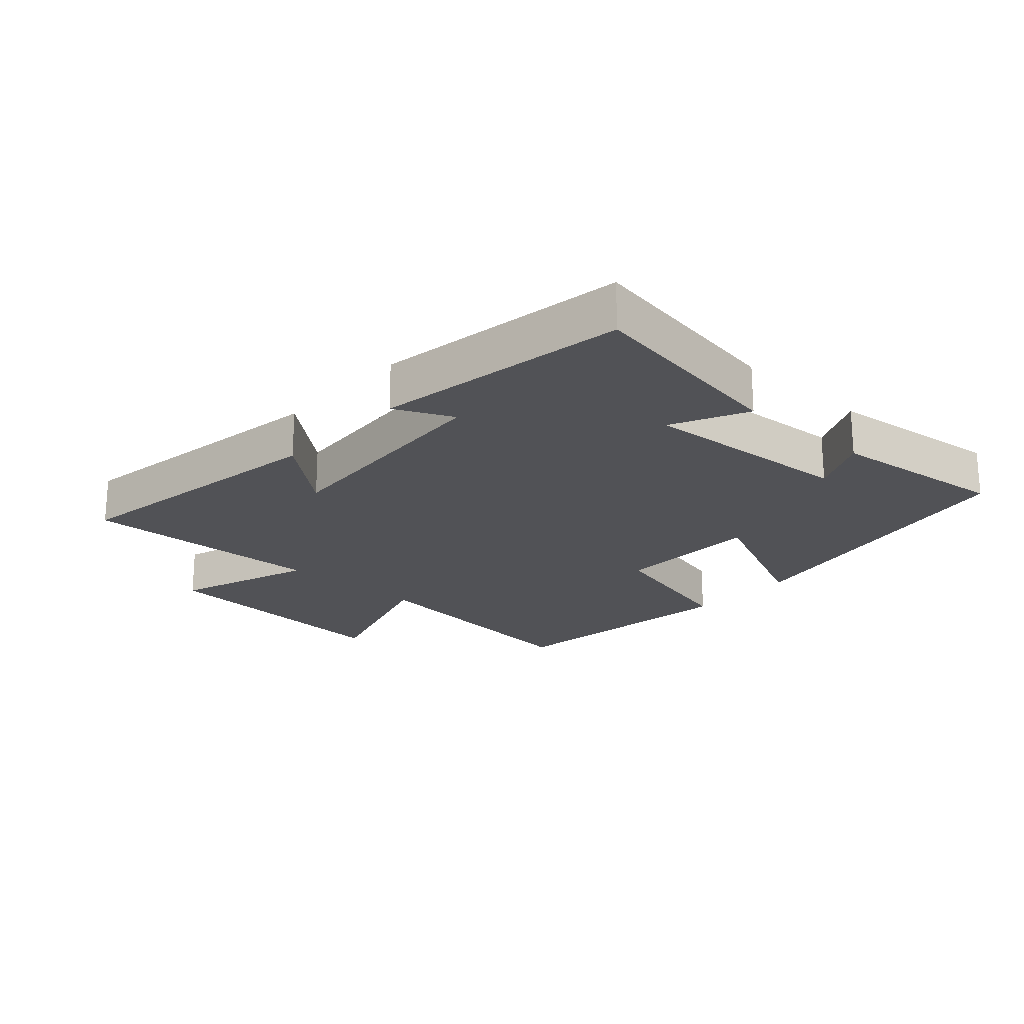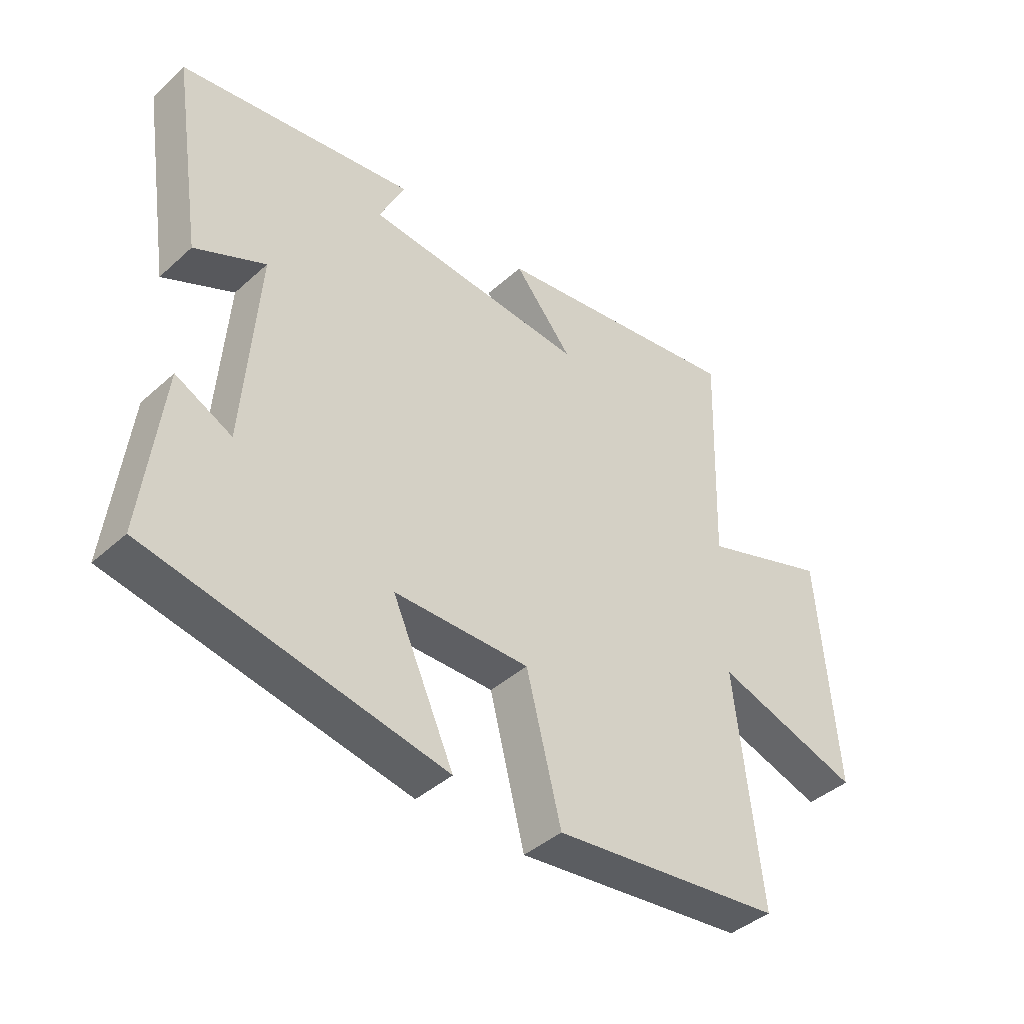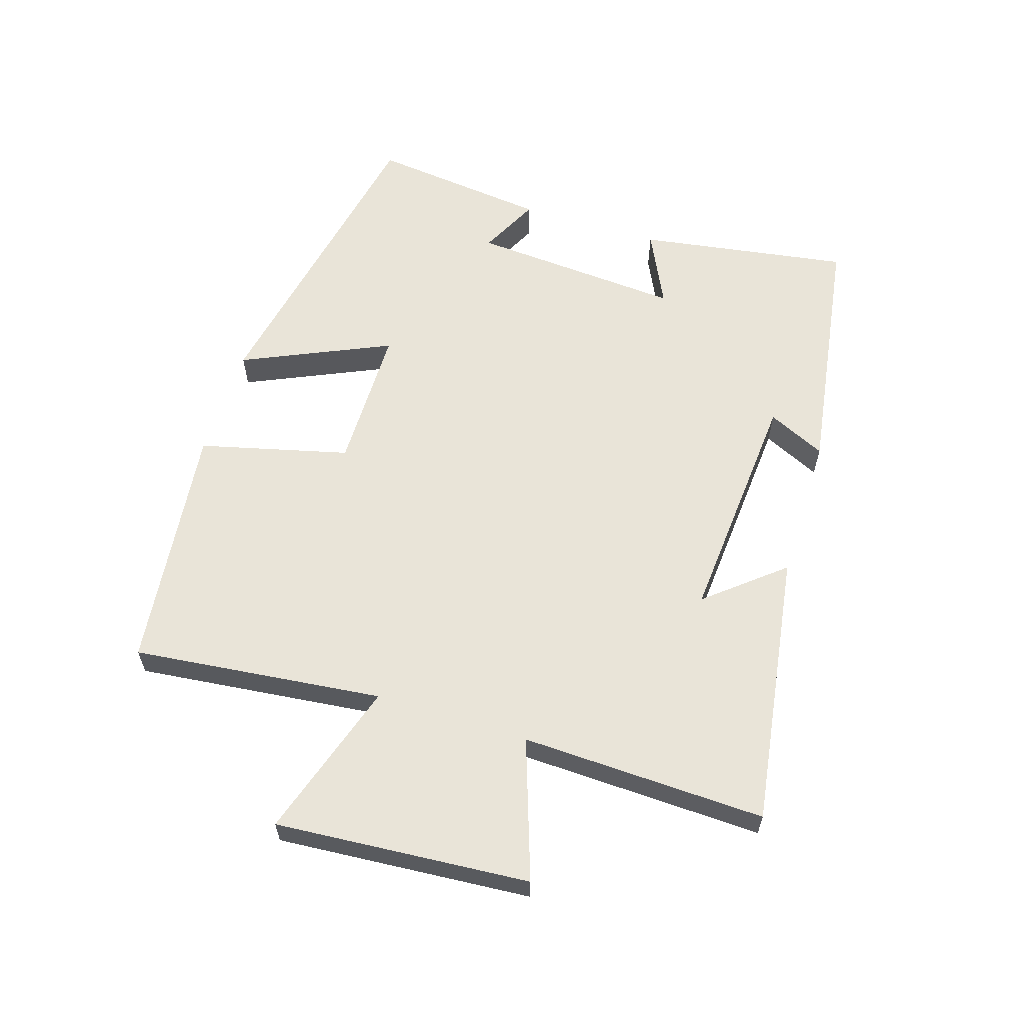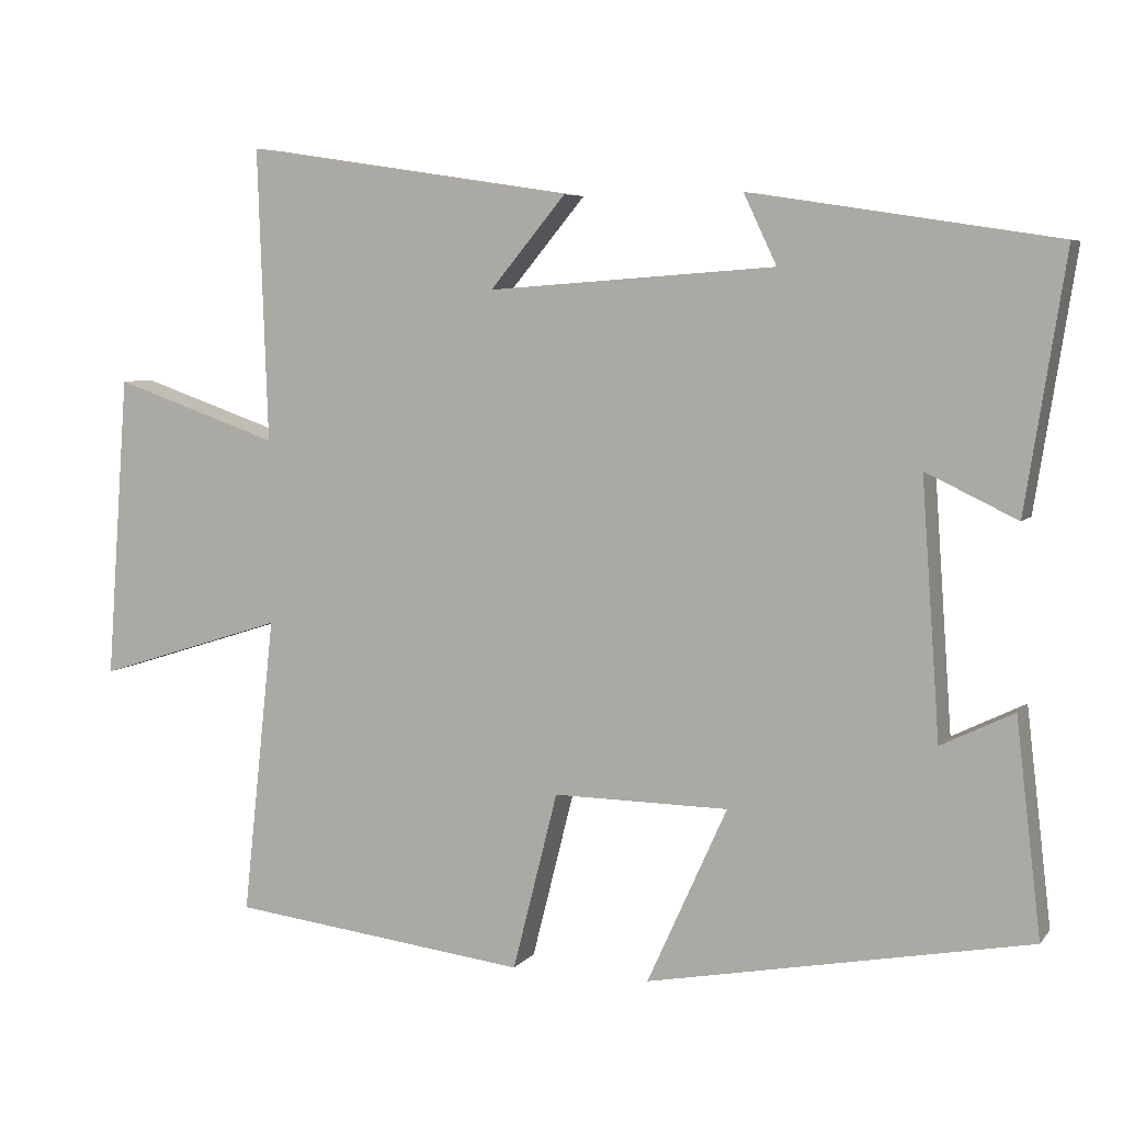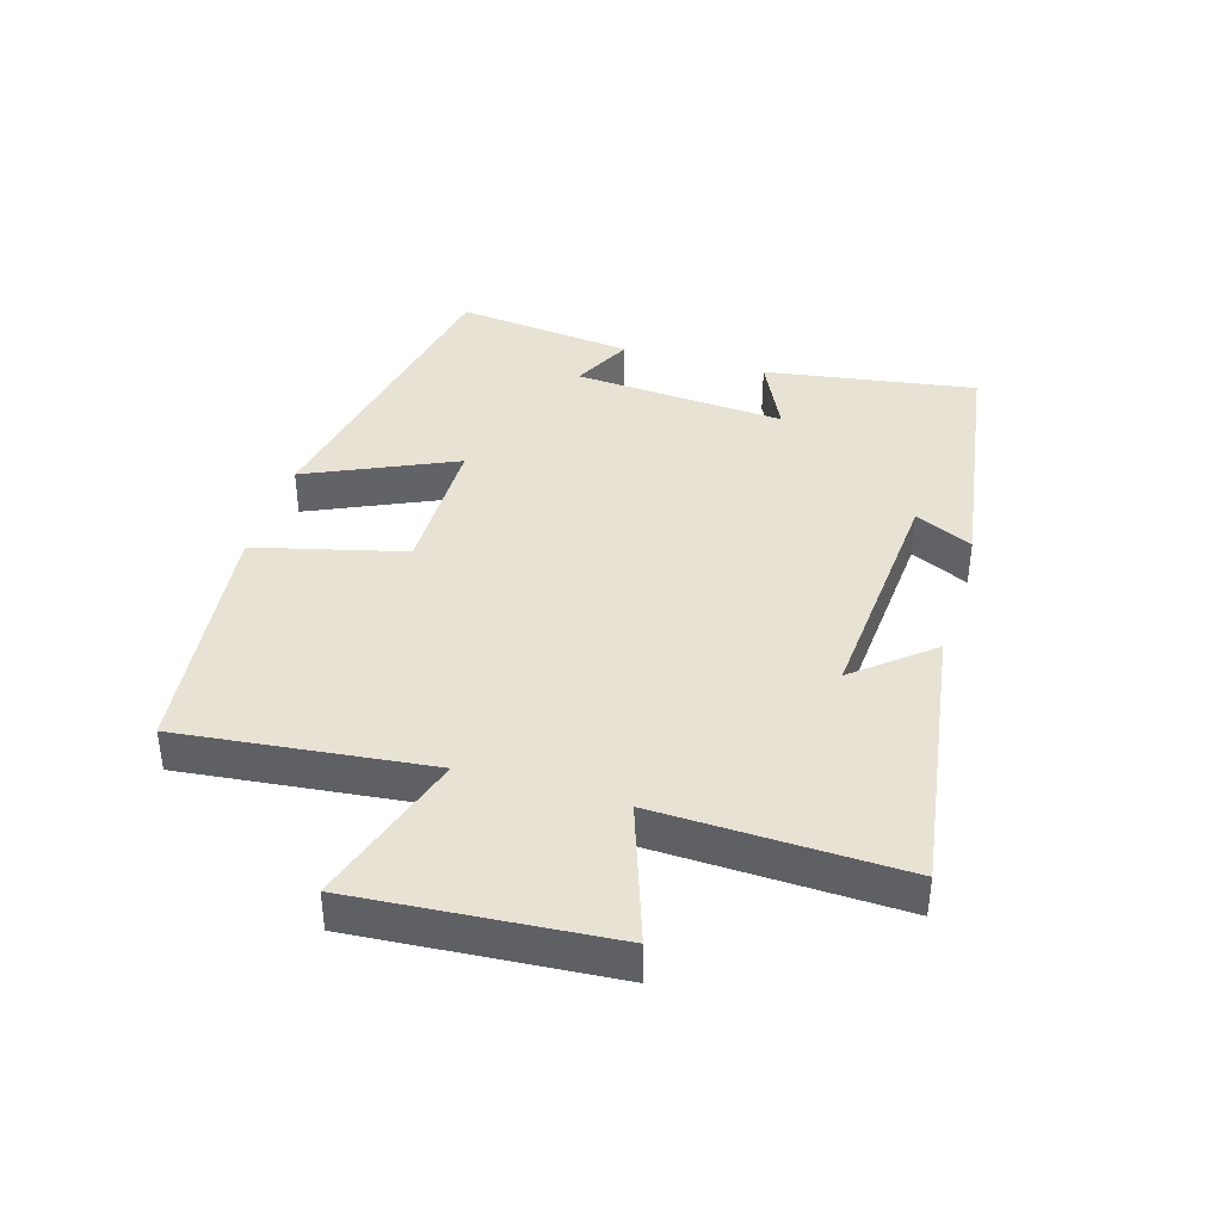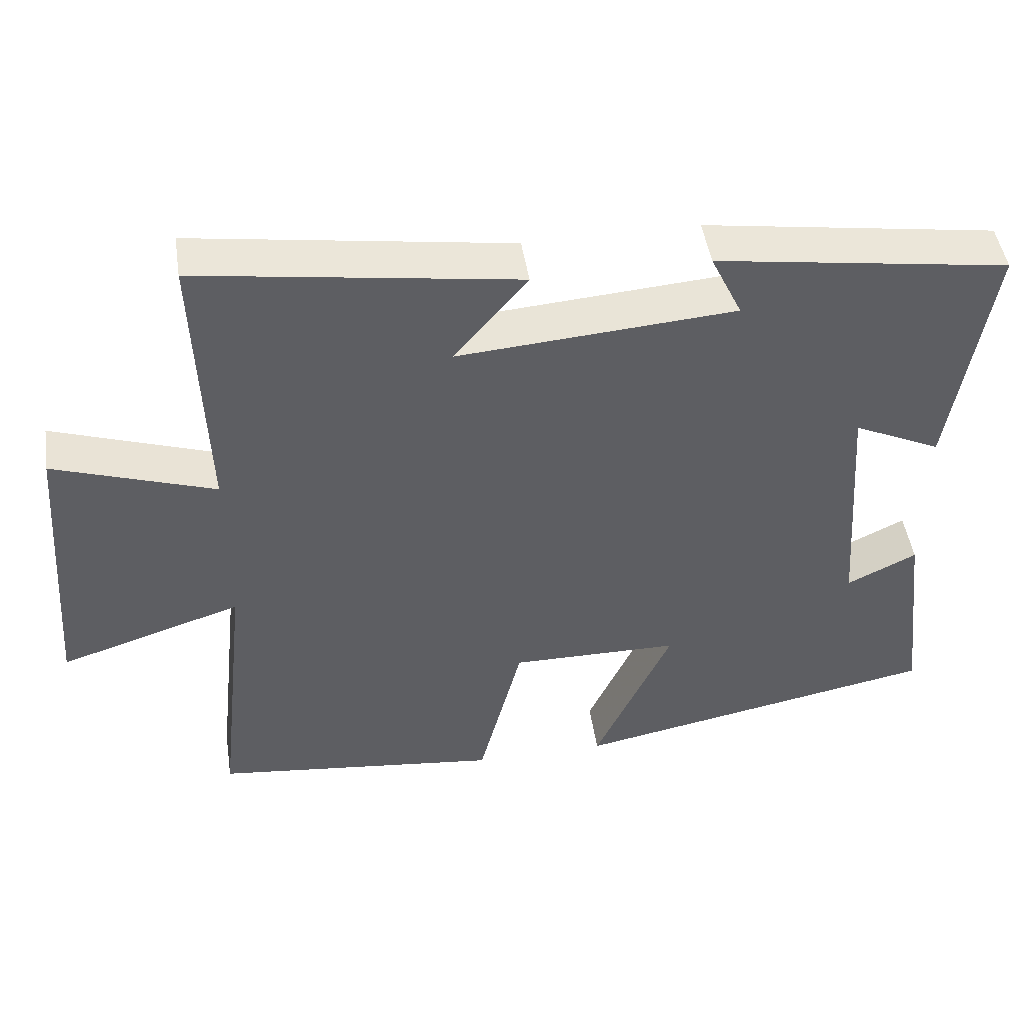
<metadata>
{"format":"obj","ext":"obj","renderer":"f3d","projection":"perspective","resolution":1024,"background":"white","views":[{"elev":-21.2,"azim":47.6,"up":"+Y"},{"elev":-41.6,"azim":137.2,"up":"+Z"},{"elev":60.3,"azim":-72.5,"up":"+Y"},{"elev":6.2,"azim":20.8,"up":"+Z"},{"elev":39.7,"azim":-73.4,"up":"+Y"},{"elev":47.6,"azim":-8.7,"up":"+Z"}]}
</metadata>
<code>
v -0.513 0.07 0.565
v -0.081 0.07 0.5
v -0.18 0.07 0.381
v 0.196 0.07 0.409
v 0.153 0.07 0.5
v 0.552 0.07 0.439
v 0.5 0.07 0.107
v 0.381 0.07 0.164
v 0.405 0.07 -0.17
v 0.5 0.07 -0.123
v 0.533 0.07 -0.404
v 0.033 0.07 -0.5
v 0.138 0.07 -0.268
v -0.092 0.07 -0.266
v -0.151 0.07 -0.5
v -0.543 0.07 -0.454
v -0.5 0.07 -0.062
v -0.748 0.07 -0.141
v -0.718 0.07 0.257
v -0.5 0.07 0.182
v -0.513 0 0.565
v -0.081 0 0.5
v -0.18 0 0.381
v 0.196 0 0.409
v 0.153 0 0.5
v 0.552 0 0.439
v 0.5 0 0.107
v 0.381 0 0.164
v 0.405 0 -0.17
v 0.5 0 -0.123
v 0.533 0 -0.404
v 0.033 0 -0.5
v 0.138 0 -0.268
v -0.092 0 -0.266
v -0.151 0 -0.5
v -0.543 0 -0.454
v -0.5 0 -0.062
v -0.748 0 -0.141
v -0.718 0 0.257
v -0.5 0 0.182
f 17 18 19 20
f 14 15 16 17
f 13 14 17 20
f 11 12 13
f 9 10 11
f 9 11 13 20
f 5 6 7 8
f 4 5 8
f 3 4 8 9
f 20 1 2 3
f 3 9 20
f 40 39 38 37
f 37 36 35 34
f 40 37 34 33
f 33 32 31
f 31 30 29
f 40 33 31 29
f 28 27 26 25
f 28 25 24
f 29 28 24 23
f 23 22 21 40
f 40 29 23
f 1 21 22 2
f 2 22 23 3
f 3 23 24 4
f 4 24 25 5
f 5 25 26 6
f 6 26 27 7
f 7 27 28 8
f 8 28 29 9
f 9 29 30 10
f 10 30 31 11
f 11 31 32 12
f 12 32 33 13
f 13 33 34 14
f 14 34 35 15
f 15 35 36 16
f 16 36 37 17
f 17 37 38 18
f 18 38 39 19
f 19 39 40 20
f 20 40 21 1

</code>
